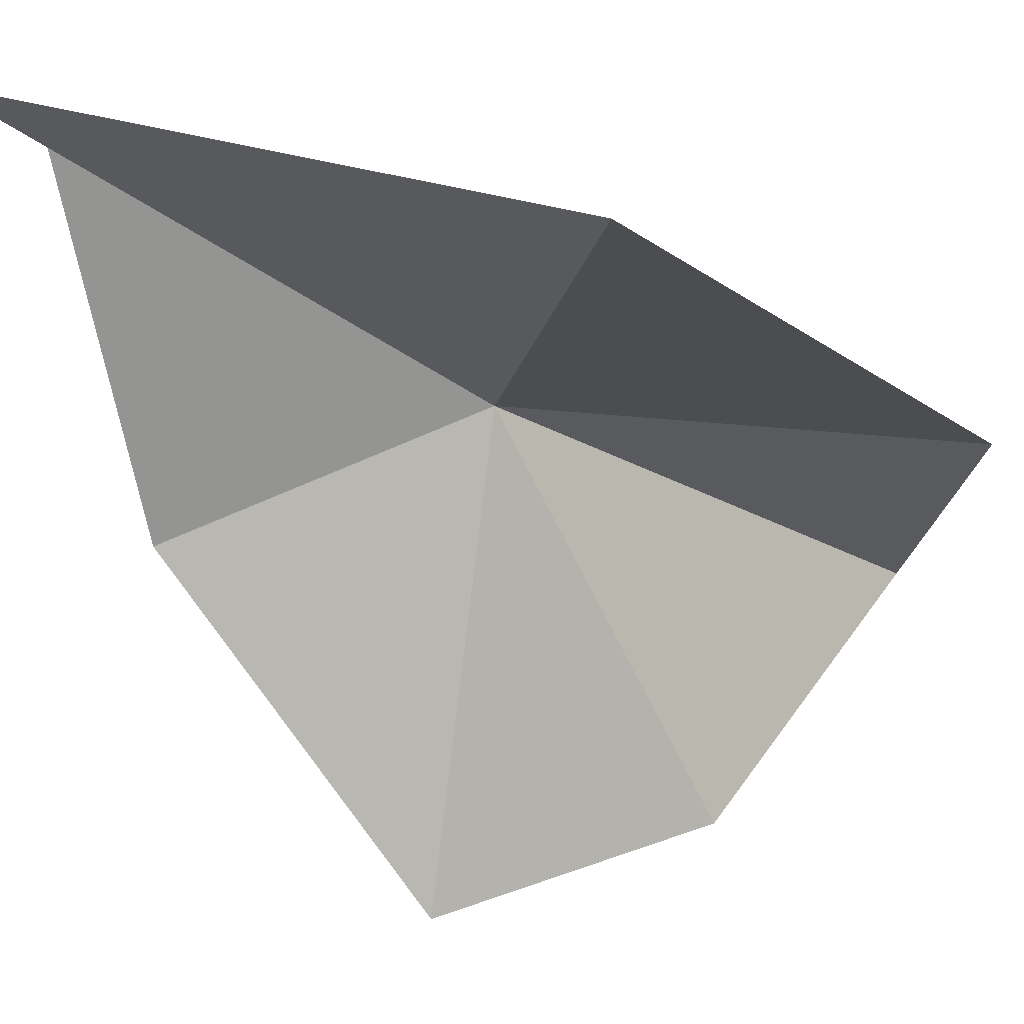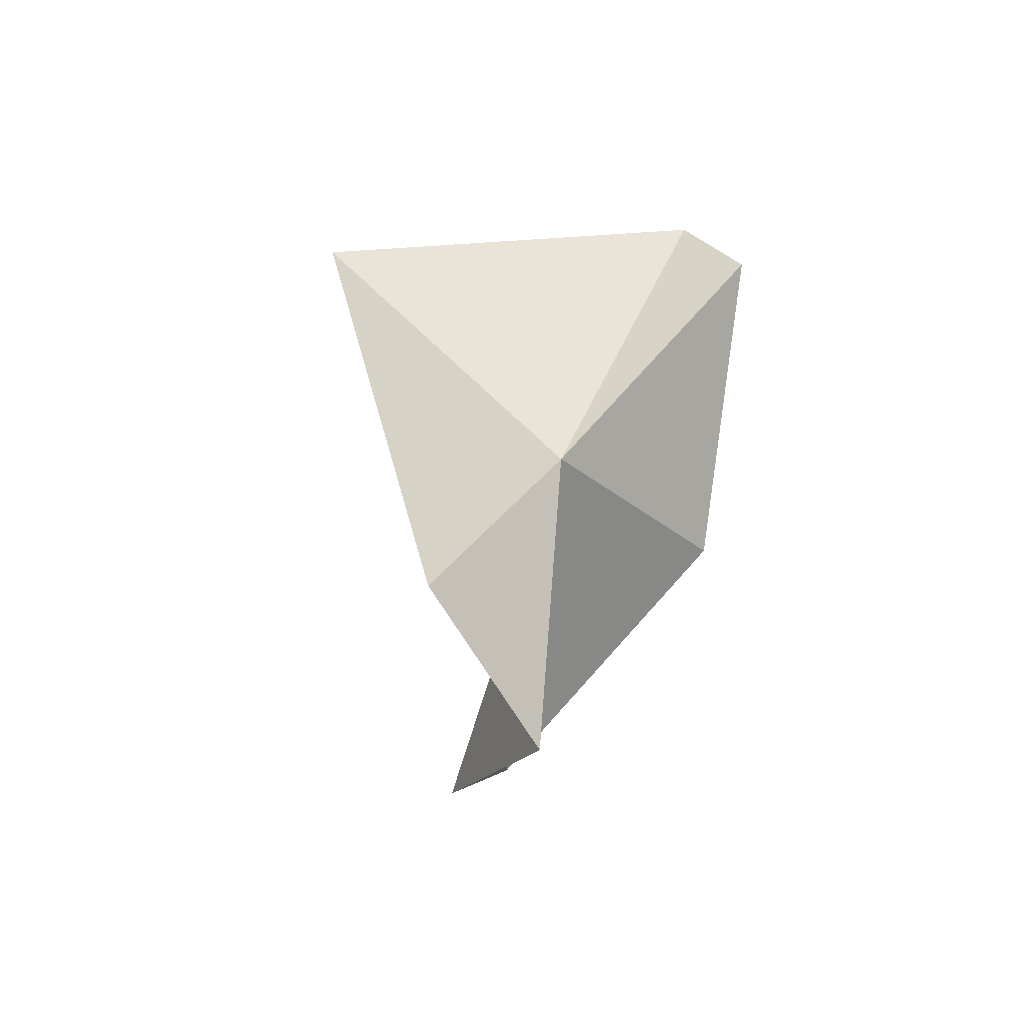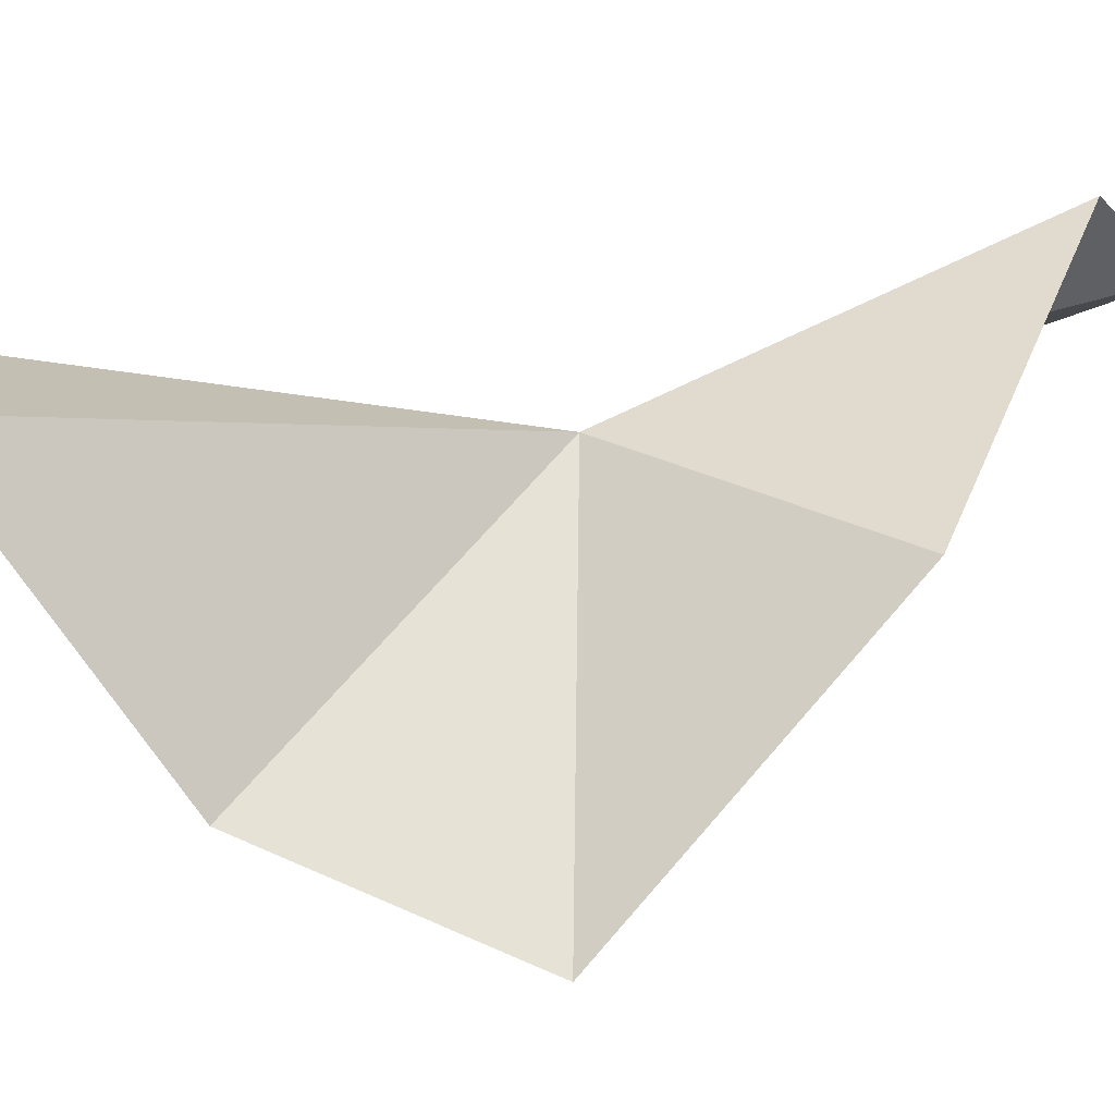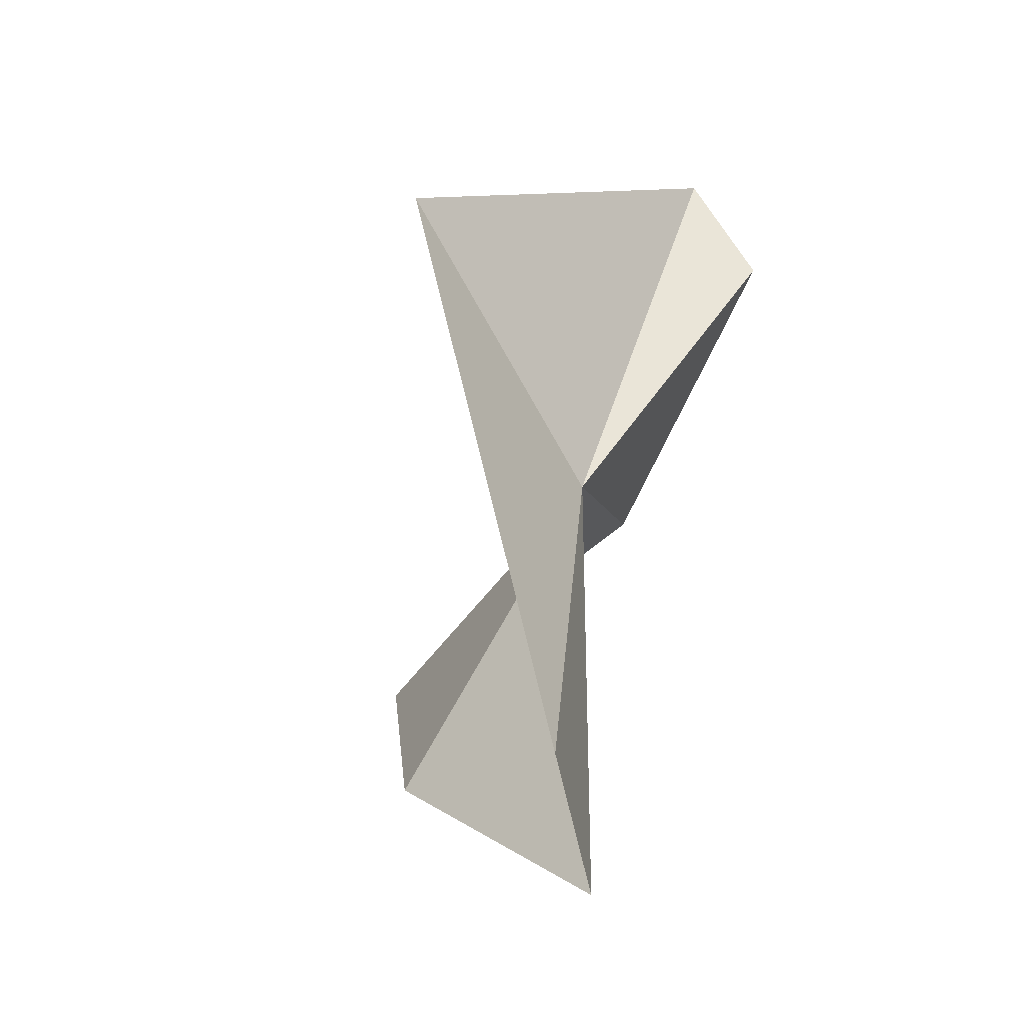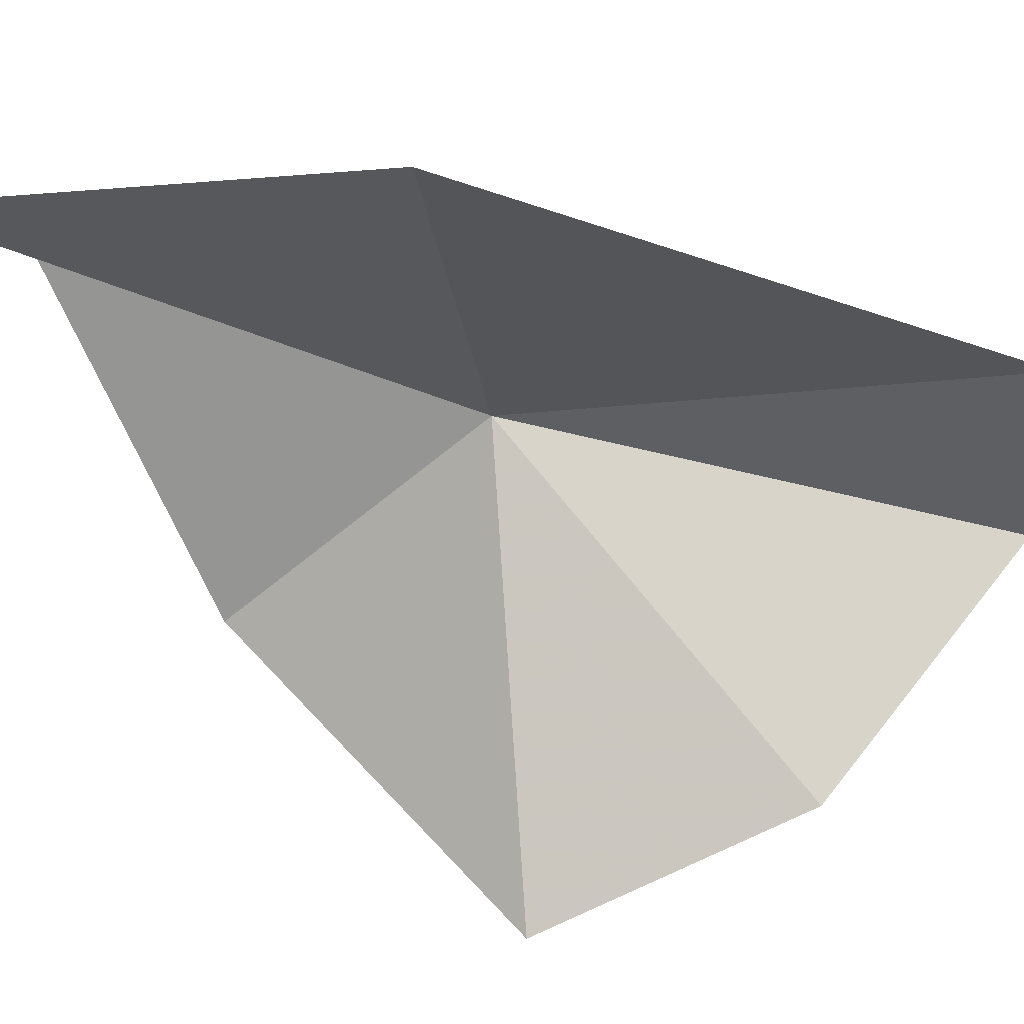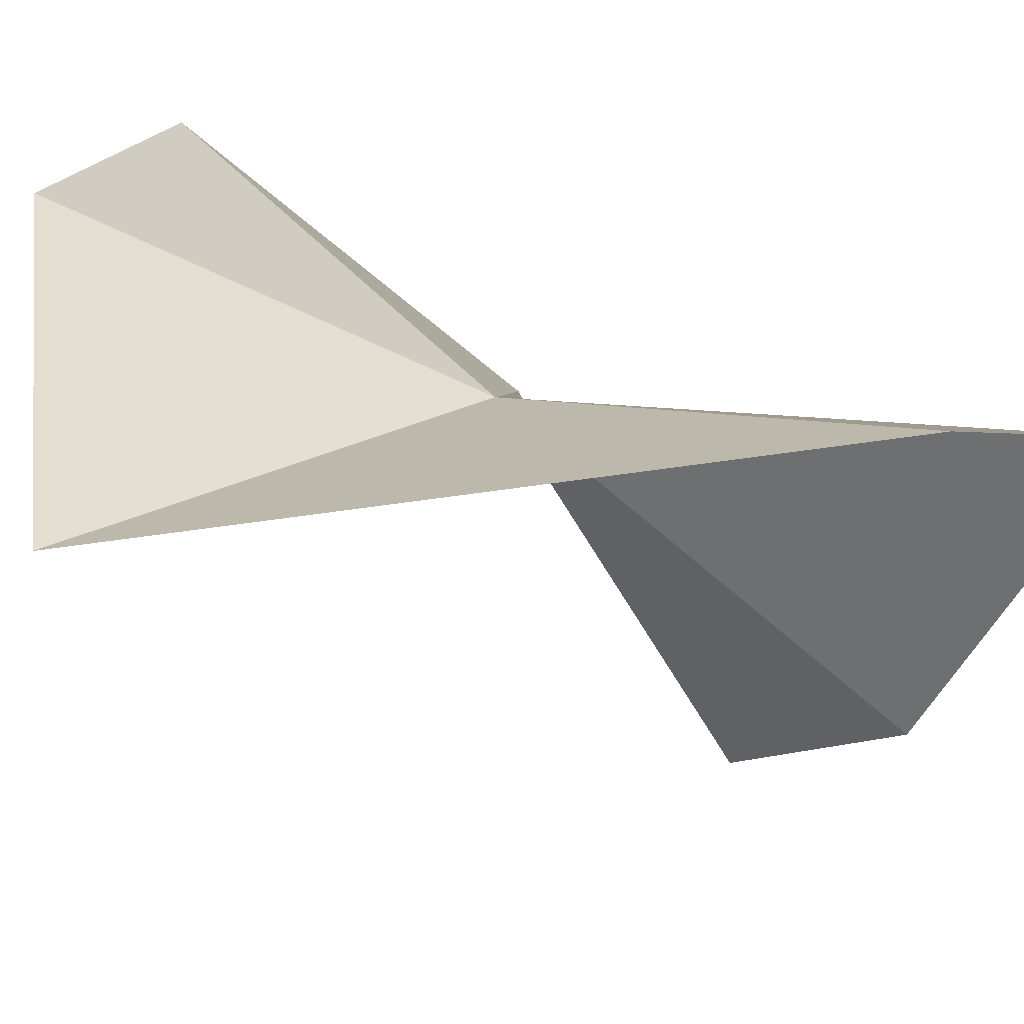
<metadata>
{"format":"obj","ext":"obj","renderer":"f3d","projection":"perspective","resolution":1024,"background":"white","views":[{"elev":-27.3,"azim":38.1,"up":"+Y"},{"elev":-48.3,"azim":143.5,"up":"+Z"},{"elev":6.0,"azim":-127.6,"up":"+Y"},{"elev":-25.6,"azim":116.5,"up":"+Z"},{"elev":-34.1,"azim":58.0,"up":"+Y"},{"elev":16.4,"azim":110.4,"up":"+Y"}]}
</metadata>
<code>
v -23.33 3.307 3.961
v -21.61 3.818 0.7835
v -22.86 3.54 1.335e-05
v -21.02 2.791 5.884
v -24.42 4.132 7.675
v -24.68 4.624 6.695
v -25.56 2.757 4.635
v -24.72 0.5854 2.835
v -23.54 1.39 1.389
f 1 2 4
f 1 4 5
f 1 5 6
f 1 6 7
f 1 7 8
f 1 8 9
f 1 9 3
f 1 3 2

</code>
